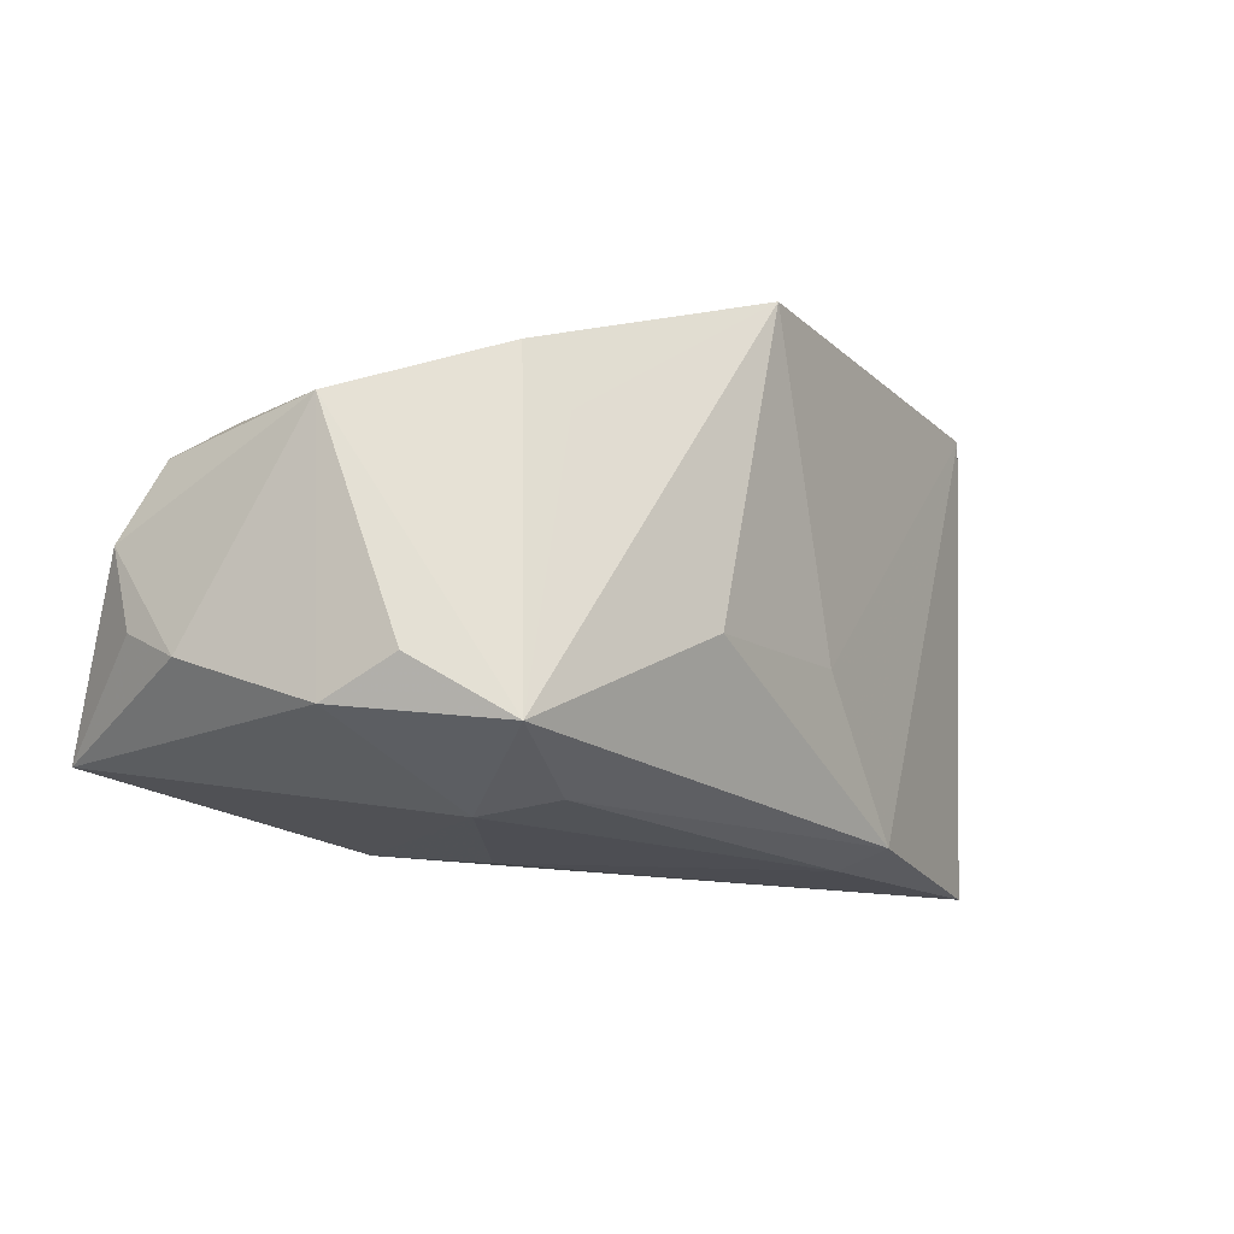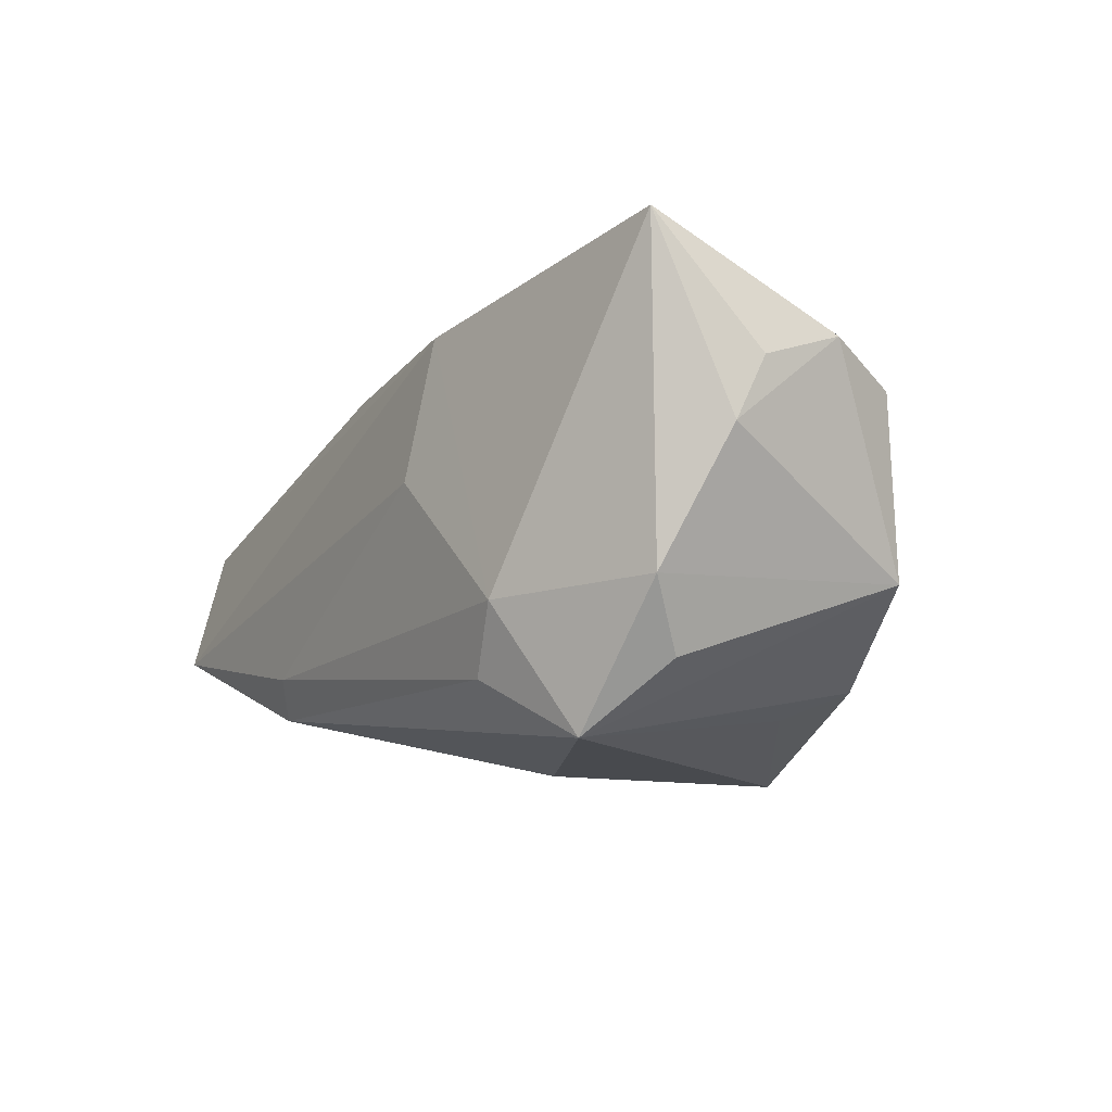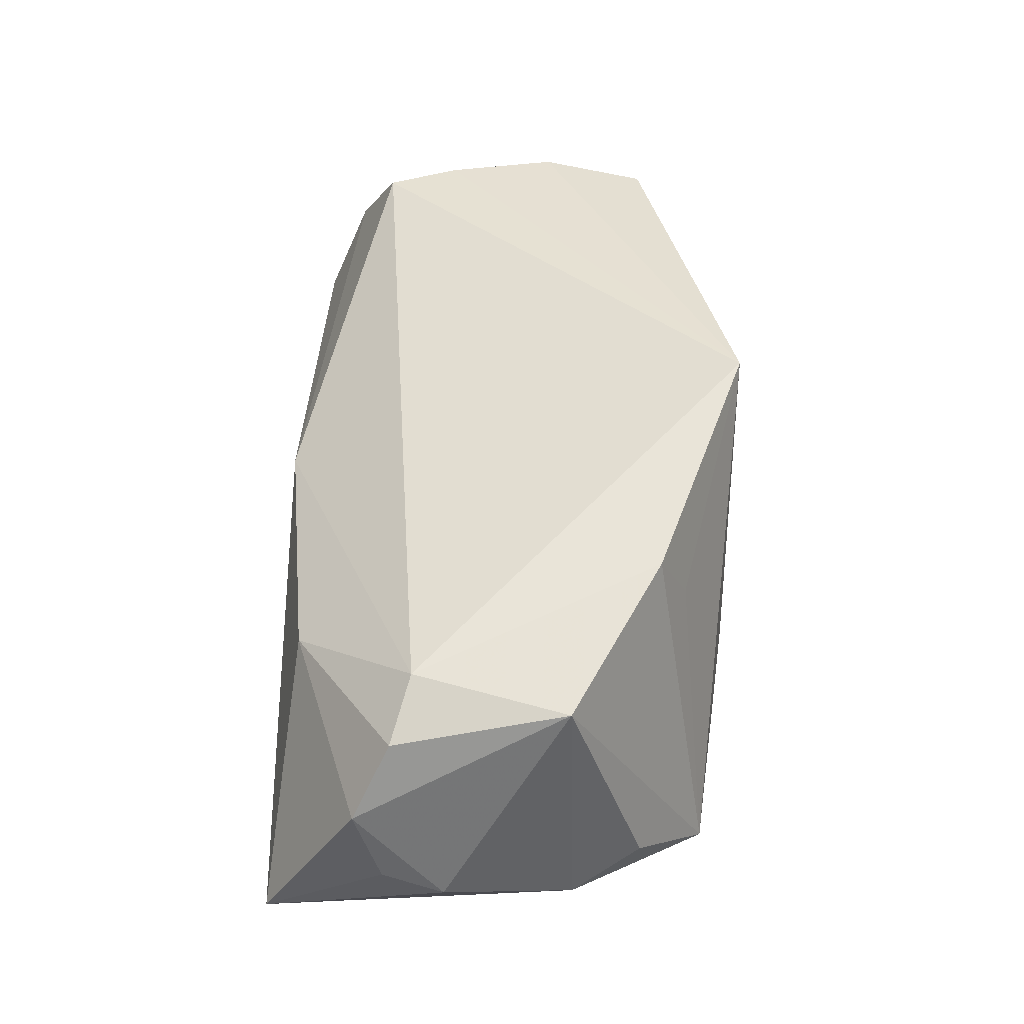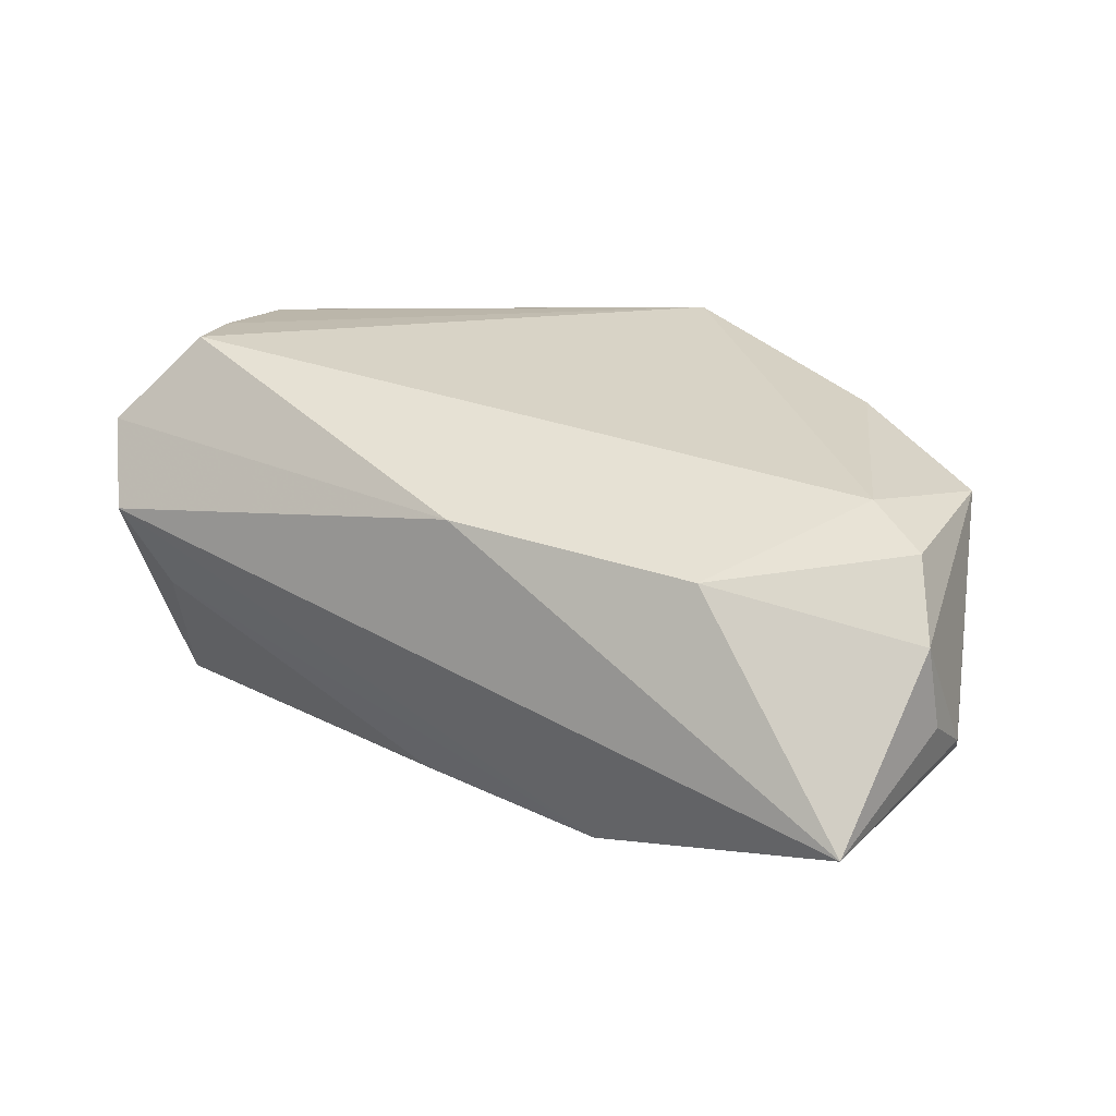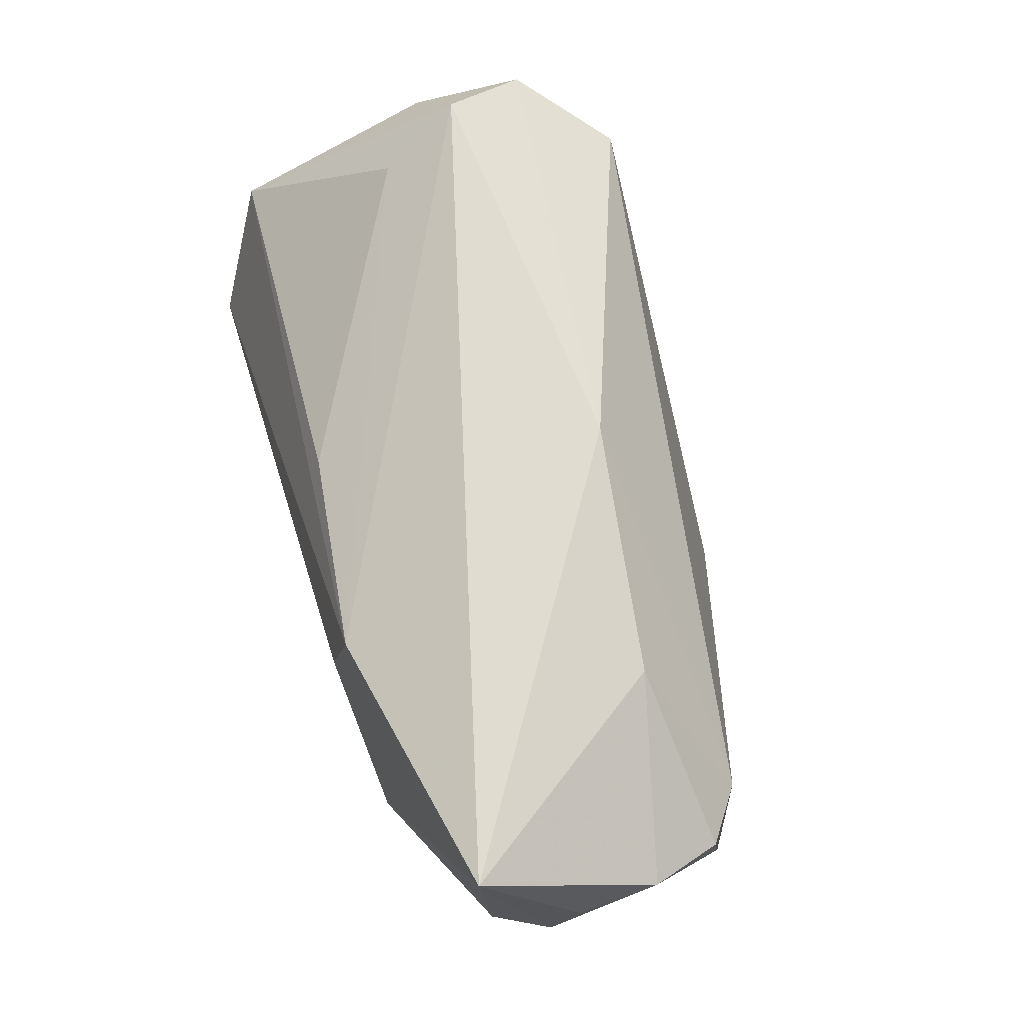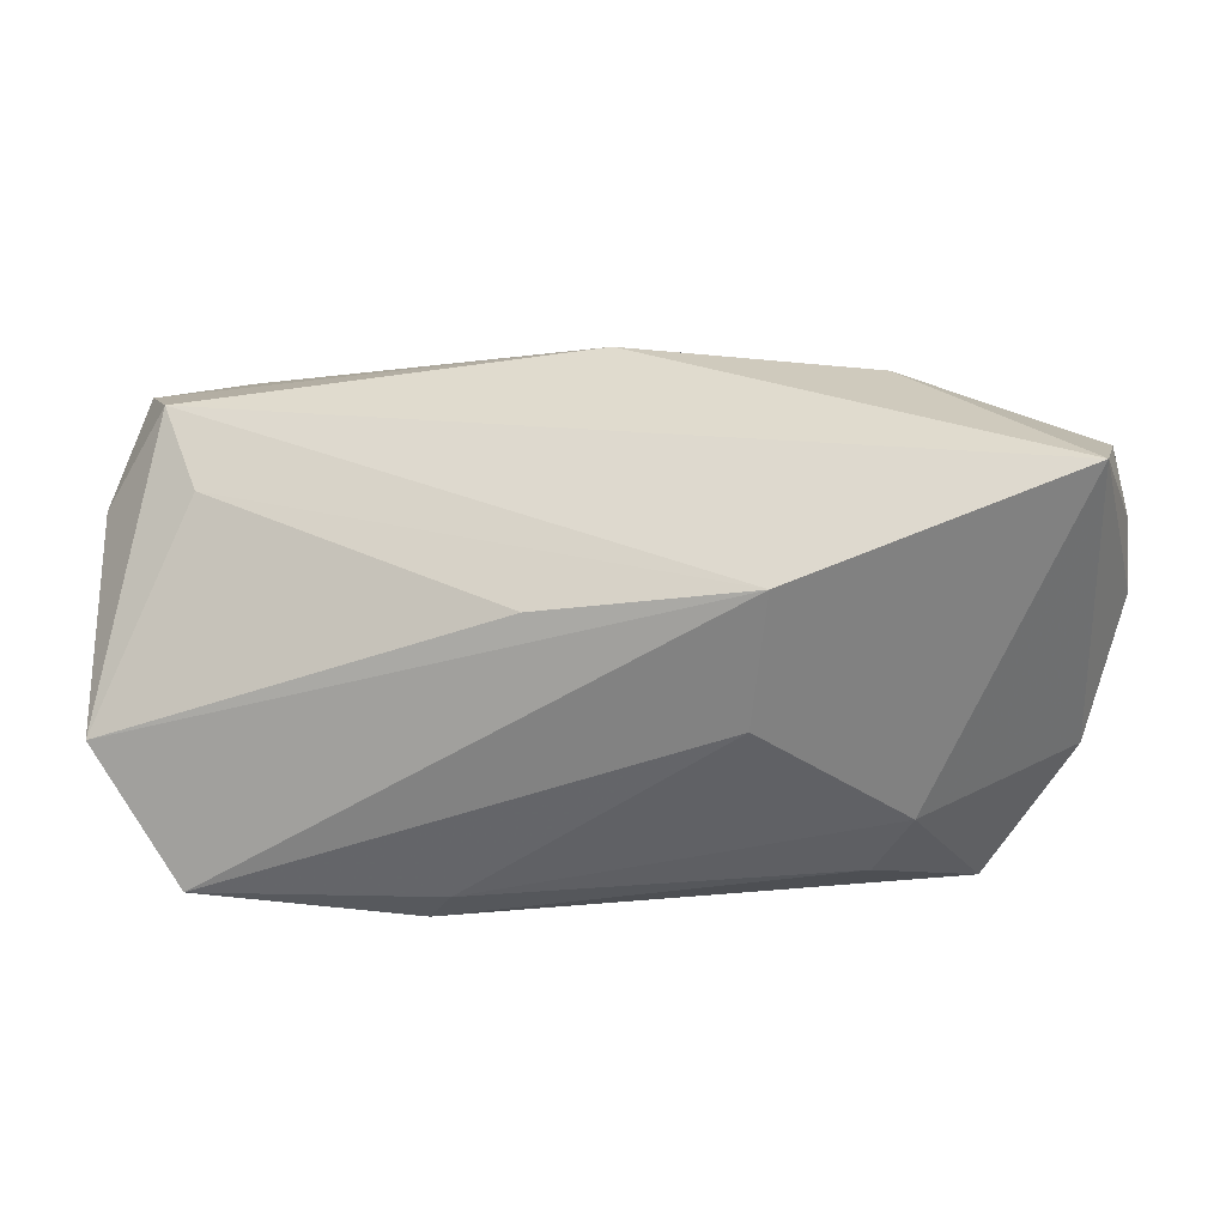
<metadata>
{"format":"obj","ext":"obj","renderer":"f3d","projection":"perspective","resolution":1024,"background":"white","views":[{"elev":-13.5,"azim":133.9,"up":"+Y"},{"elev":-7.9,"azim":58.7,"up":"+Z"},{"elev":39.6,"azim":91.8,"up":"+Y"},{"elev":13.2,"azim":31.6,"up":"+Y"},{"elev":69.7,"azim":72.5,"up":"+Z"},{"elev":-53.8,"azim":5.8,"up":"+Y"}]}
</metadata>
<code>
v 0.03389 -0.02773 -0.01181
v 0.0356 0.00811 0.02583
v 0.01605 -0.02933 0.004116
v -0.02328 -0.02629 -0.02247
v -0.007588 -0.00768 -0.02695
v 0.06007 -0.01195 0.006032
v -0.04624 0.03085 0.009585
v 0.01947 -0.02718 0.02148
v 0.003674 0.01261 0.02969
v 0.06048 0.001947 0.0169
v -0.04861 0.03121 -0.004816
v 0.05063 -0.01357 -0.01896
v -0.04511 -0.002457 0.02423
v 0.05471 0.01479 -0.009588
v 0.005879 0.03224 -0.03118
v 0.05396 -0.01829 -0.01028
v -0.05834 0.005428 0.01735
v -0.007361 -0.02365 0.01861
v -0.04567 0.03015 -0.01854
v 0.03173 0.01475 -0.02402
v -0.05336 0.01917 0.02448
v -0.05026 -0.02933 -0.01298
v 0.05599 -0.02018 0.02969
v -0.01987 -0.02885 -0.01727
v 0.04176 -0.02063 -0.02753
v 0.05002 0.01658 0.009911
v -0.04908 0.008202 0.02969
v 0.06049 -0.008272 0.01367
v 0.01538 -0.007856 -0.03072
v 0.05718 0.01143 0.01225
v -0.05925 -0.02122 0.003959
v 0.0357 0.02263 -0.0205
v 0.02873 -0.02621 -0.02036
v -0.04316 0.03024 0.01888
f 20 25 15
f 22 8 31
f 15 34 26
f 9 26 34
f 19 4 22
f 19 31 17
f 22 31 19
f 15 25 29
f 25 4 29
f 25 16 1
f 17 31 27
f 12 16 25
f 14 12 25
f 16 12 14
f 15 19 11
f 11 19 17
f 15 29 5
f 5 29 4
f 5 19 15
f 4 19 5
f 33 4 25
f 25 1 33
f 3 8 22
f 3 1 8
f 18 31 8
f 21 9 34
f 21 27 9
f 17 27 21
f 21 11 17
f 26 9 2
f 9 27 23
f 23 2 9
f 23 27 8
f 8 1 23
f 23 1 16
f 15 26 32
f 26 14 32
f 32 20 15
f 25 20 32
f 32 14 25
f 16 14 6
f 28 23 6
f 6 23 16
f 7 34 15
f 15 11 7
f 7 21 34
f 11 21 7
f 22 4 24
f 4 33 24
f 24 33 1
f 24 3 22
f 1 3 24
f 13 27 31
f 31 18 13
f 8 27 13
f 13 18 8
f 10 23 28
f 2 23 10
f 28 6 10
f 10 6 14
f 26 2 30
f 2 10 30
f 30 14 26
f 30 10 14

</code>
